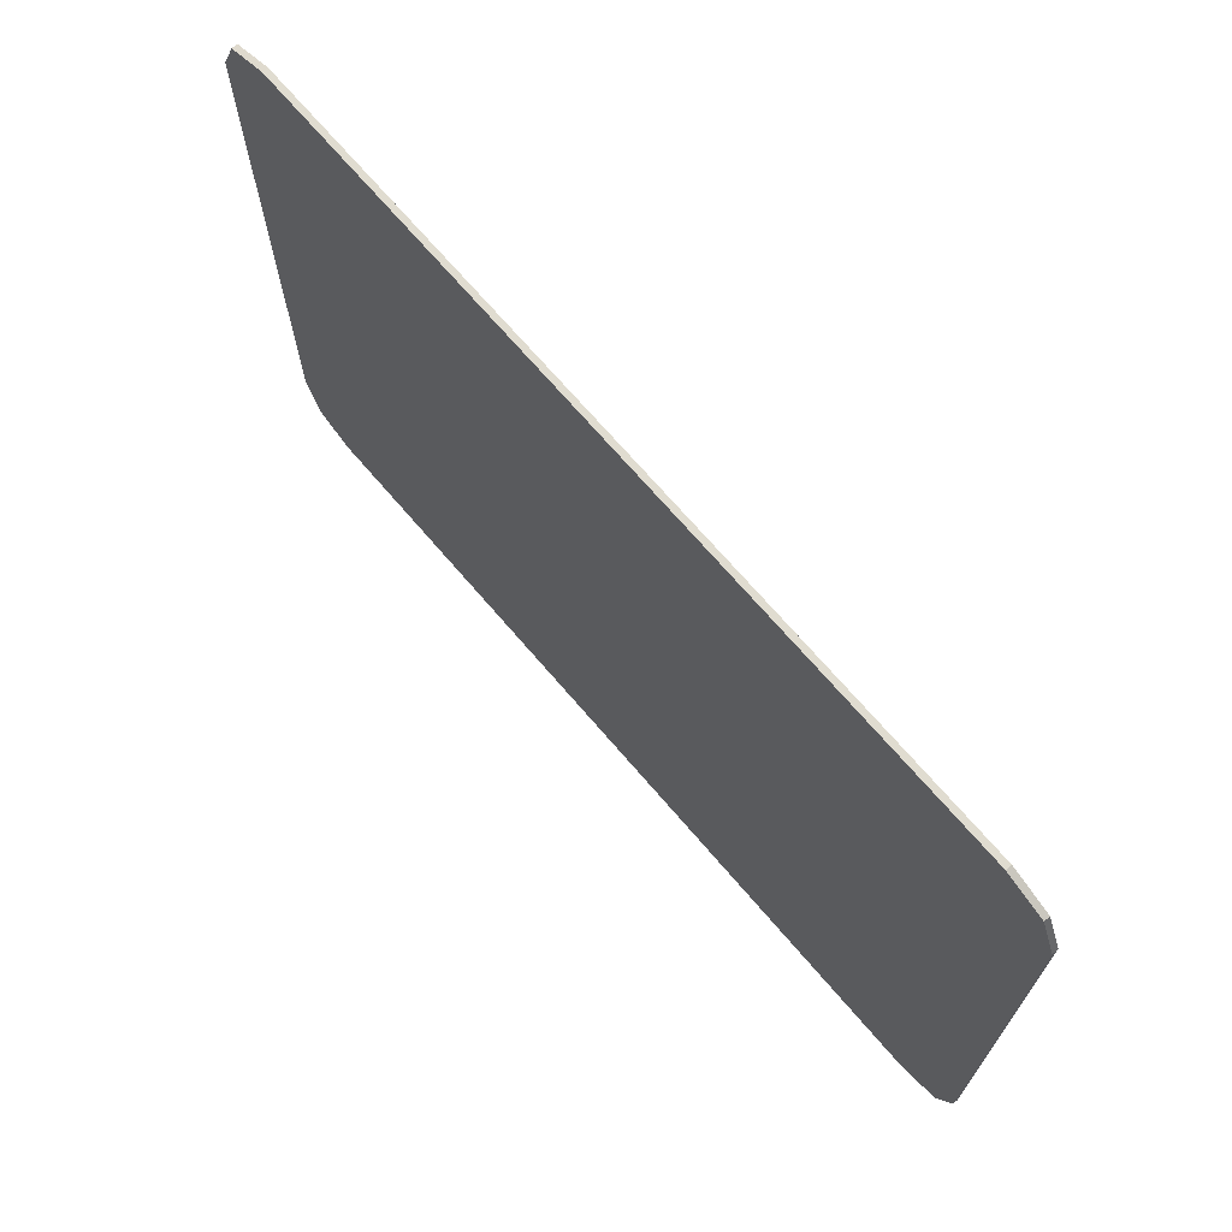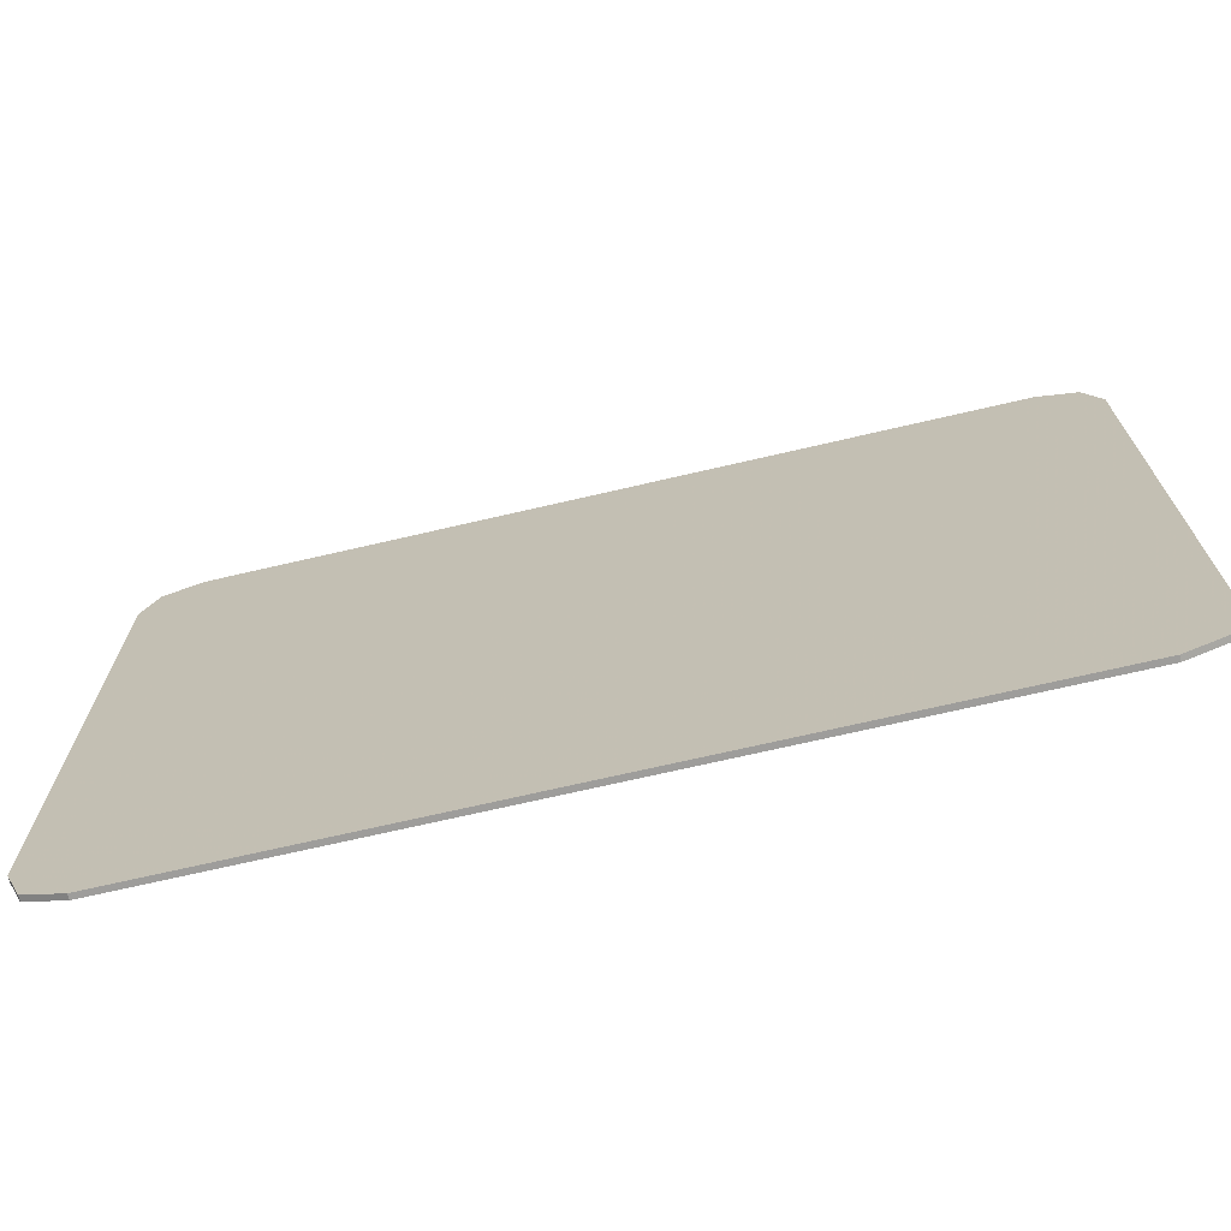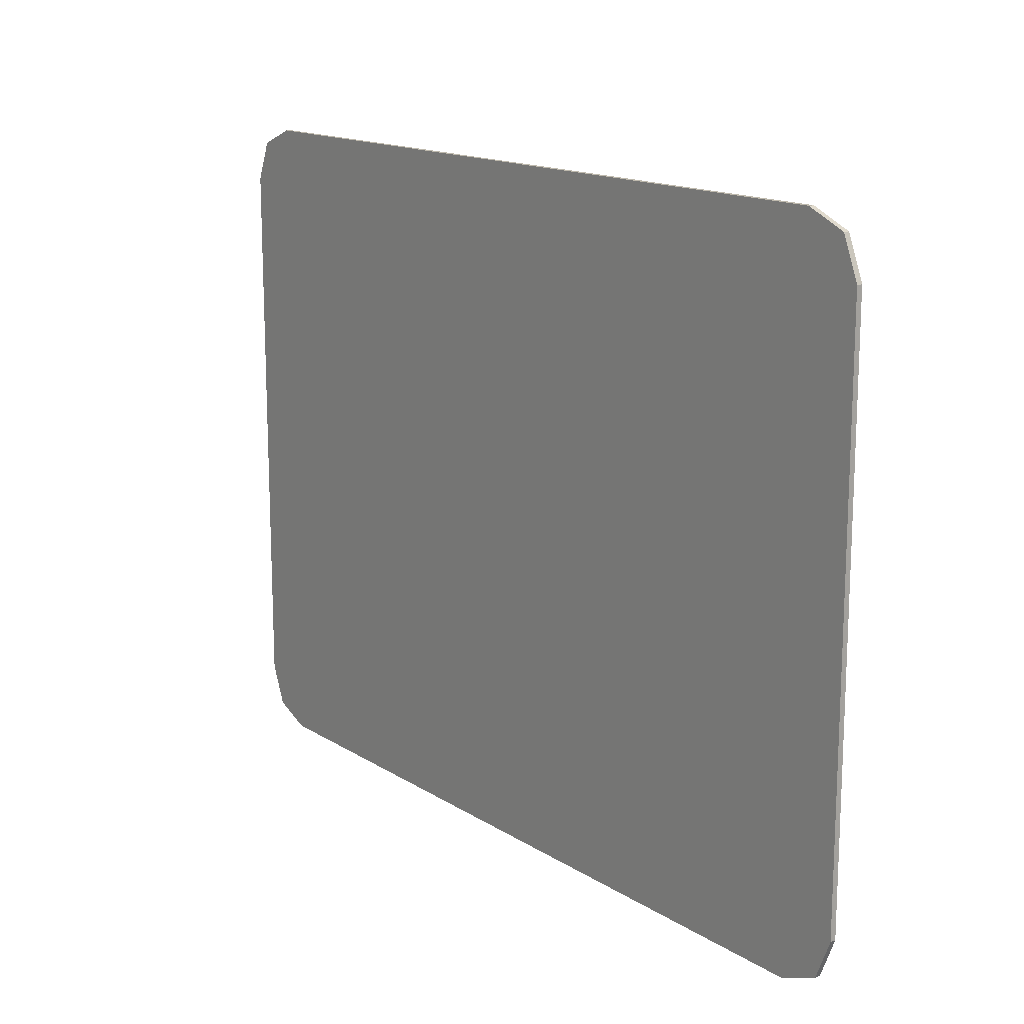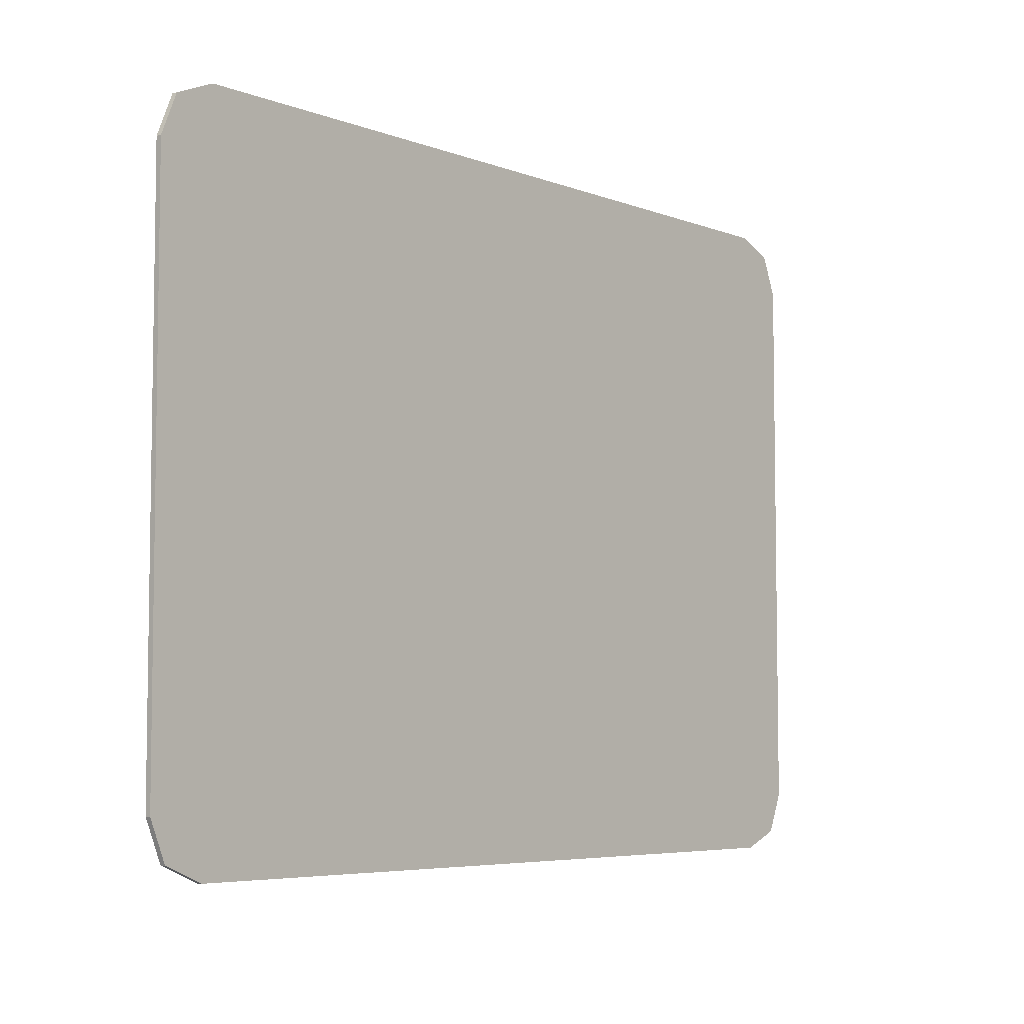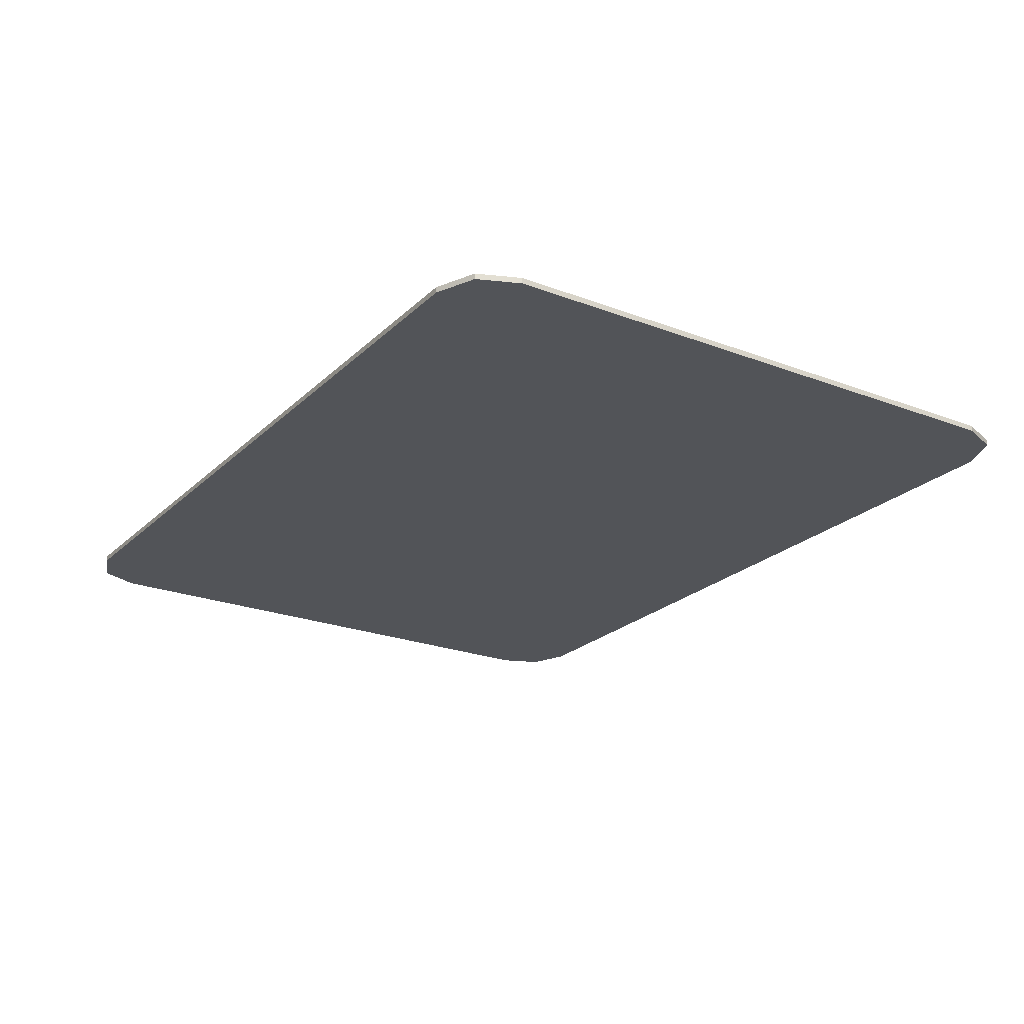
<metadata>
{"format":"obj","ext":"obj","renderer":"f3d","projection":"perspective","resolution":1024,"background":"white","views":[{"elev":69.7,"azim":49.5,"up":"+Z"},{"elev":-70.4,"azim":13.1,"up":"+Z"},{"elev":15.1,"azim":-127.3,"up":"+Z"},{"elev":-5.7,"azim":130.8,"up":"+Z"},{"elev":-23.0,"azim":-123.0,"up":"+Y"}]}
</metadata>
<code>
v 14 0.2 12
v 14 0.2 -12
v -14 0.2 -12
v -14 0.2 12
v 16 0.2 10
v 16 0.2 -10
v 14 0.2 -12
v 14 0.2 12
v -14 0.2 12
v -14 0.2 -12
v -16 0.2 -10
v -16 0.2 10
v -14 0 12
v -14 0 -12
v 14 0 -12
v 14 0 12
v 14 0 12
v 14 0 -12
v 16 0 -10
v 16 0 10
v -16 0 10
v -16 0 -10
v -14 0 -12
v -14 0 12
v 16 0.2 10
v 16 0 10
v 16 0 -10
v 16 0.2 -10
v 14 0.2 12
v 14 0 12
v -14 0 12
v -14 0.2 12
v 14 0.2 -12
v 14 0 -12
v -14 0 -12
v -14 0.2 -12
v -16 0.2 10
v -16 0 10
v -16 0 -10
v -16 0.2 -10
v 16 0.2 10
v 15.41 0.2 11.41
v 14 0.2 12
v -16 0.2 10
v -15.41 0.2 11.41
v -14 0.2 12
v 16 0.2 -10
v 15.41 0.2 -11.41
v 14 0.2 -12
v -16 0.2 -10
v -15.41 0.2 -11.41
v -14 0.2 -12
v 16 0 10
v 15.41 0 11.41
v 14 0 12
v -16 0 10
v -15.41 0 11.41
v -14 0 12
v 16 0 -10
v 15.41 0 -11.41
v 14 0 -12
v -16 0 -10
v -15.41 0 -11.41
v -14 0 -12
v 15.41 0 11.41
v 16 0 10
v 16 0.2 10
v 15.41 0.2 11.41
v 14 0 12
v 15.41 0 11.41
v 15.41 0.2 11.41
v 14 0.2 12
v -15.41 0 11.41
v -16 0 10
v -16 0.2 10
v -15.41 0.2 11.41
v -14 0 12
v -15.41 0 11.41
v -15.41 0.2 11.41
v -14 0.2 12
v 15.41 0 -11.41
v 16 0 -10
v 16 0.2 -10
v 15.41 0.2 -11.41
v 14 0 -12
v 15.41 0 -11.41
v 15.41 0.2 -11.41
v 14 0.2 -12
v -15.41 0 -11.41
v -16 0 -10
v -16 0.2 -10
v -15.41 0.2 -11.41
v -14 0 -12
v -15.41 0 -11.41
v -15.41 0.2 -11.41
v -14 0.2 -12
g mesh6852224
f 1 2 3
f 3 4 1
f 5 6 7
f 7 8 5
f 9 10 11
f 11 12 9
f 13 14 15
f 15 16 13
f 17 18 19
f 19 20 17
f 21 22 23
f 23 24 21
g mesh6852226
f 25 26 27
f 27 28 25
g mesh6852228
f 29 31 30
f 31 29 32
g mesh6852230
f 33 34 35
f 35 36 33
g mesh6852232
f 37 39 38
f 39 37 40
g mesh6852235
f 41 43 42
g mesh6852237
f 44 45 46
g mesh6852239
f 47 48 49
g mesh6852241
f 50 52 51
g mesh6852243
f 53 54 55
g mesh6852245
f 56 58 57
g mesh6852247
f 59 61 60
g mesh6852249
f 62 63 64
g mesh6852254
f 65 66 67
f 67 68 65
f 69 70 71
f 71 72 69
g mesh6852260
f 73 75 74
f 75 73 76
f 77 79 78
f 79 77 80
g mesh6852266
f 81 83 82
f 83 81 84
f 85 87 86
f 87 85 88
g mesh6852272
f 89 90 91
f 91 92 89
f 93 94 95
f 95 96 93

</code>
